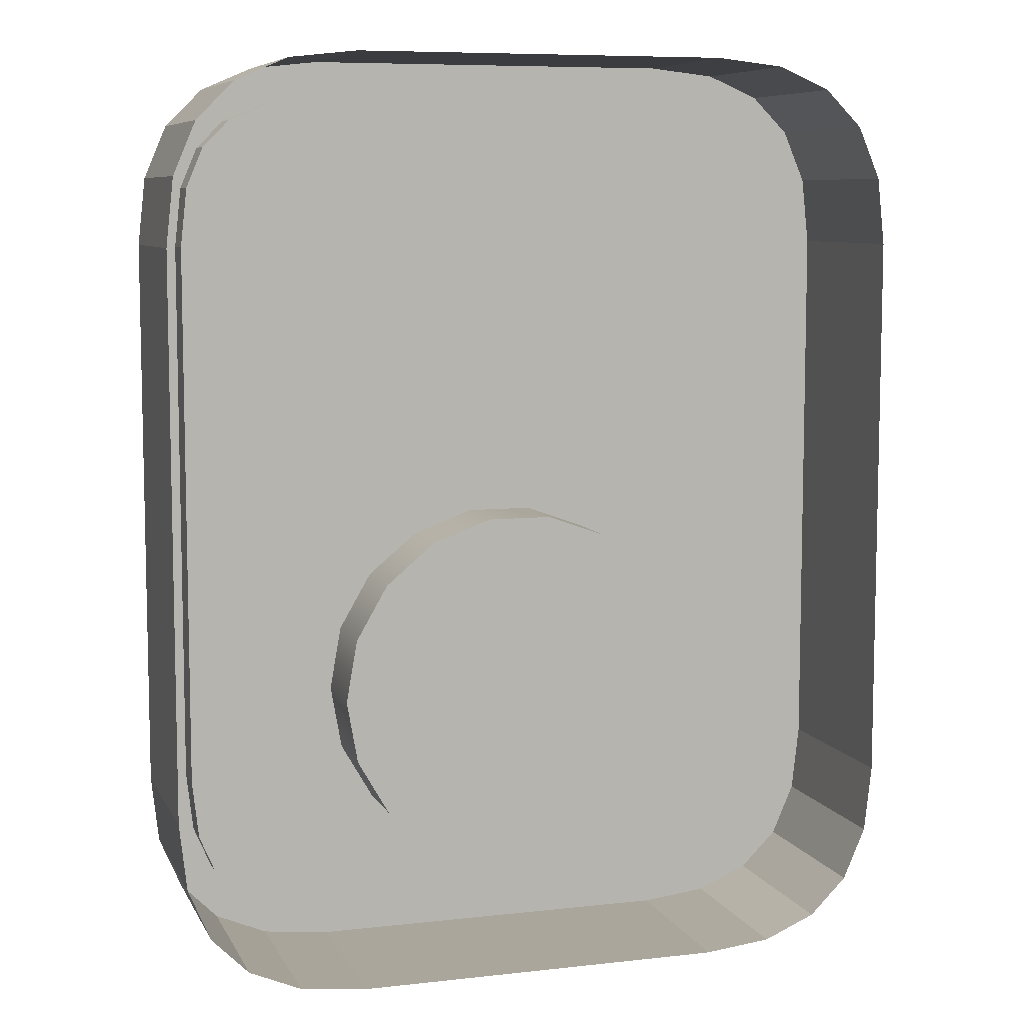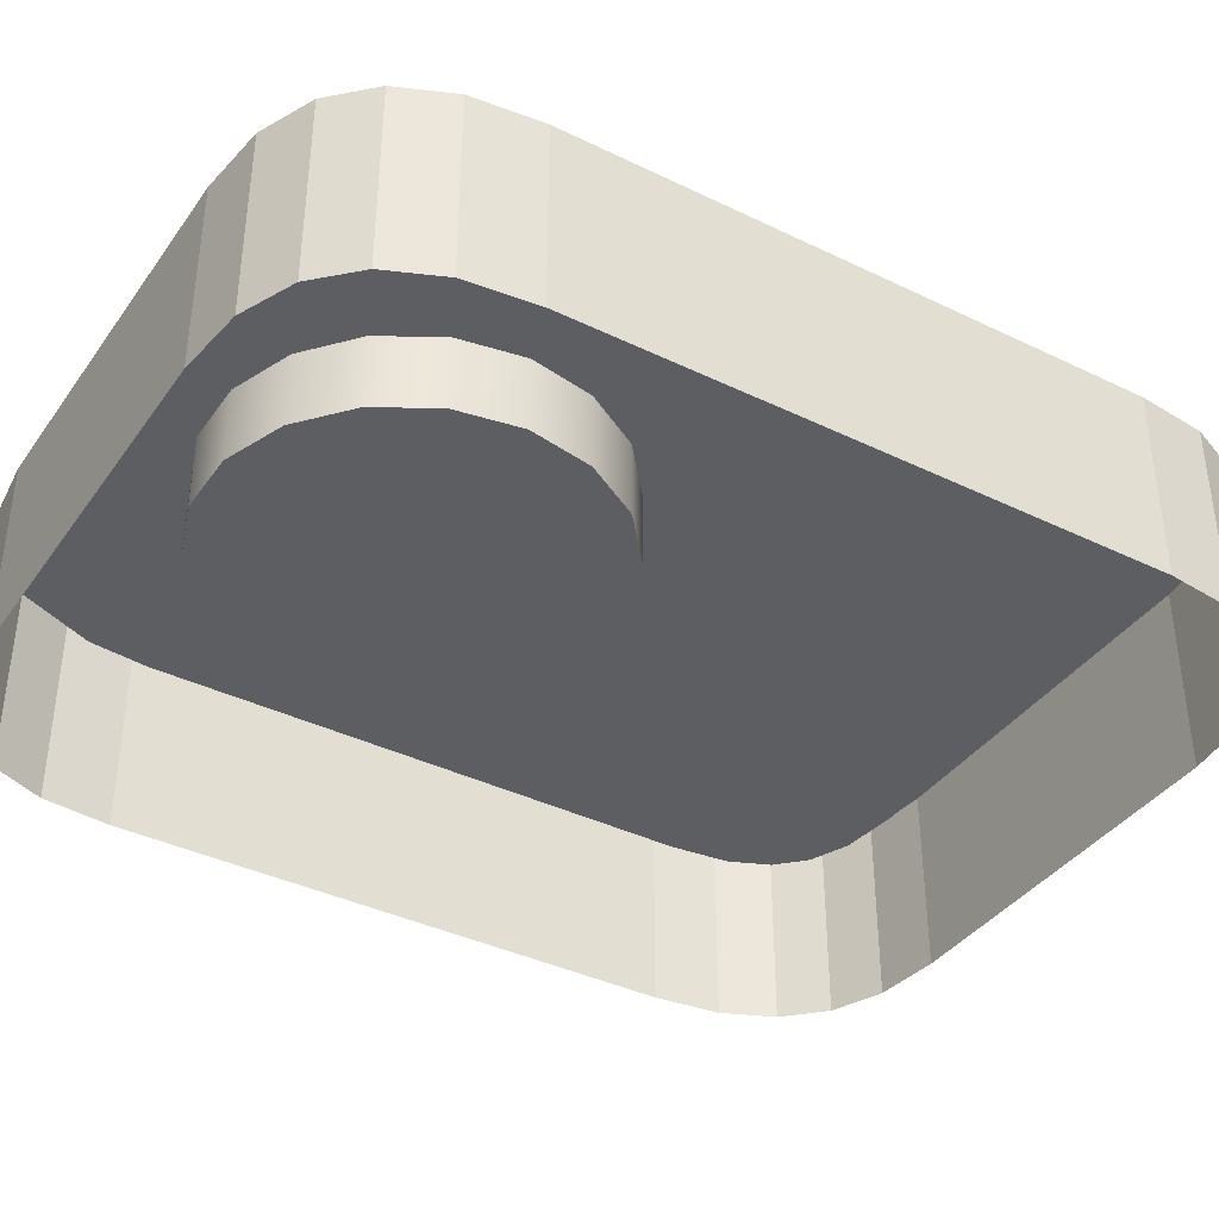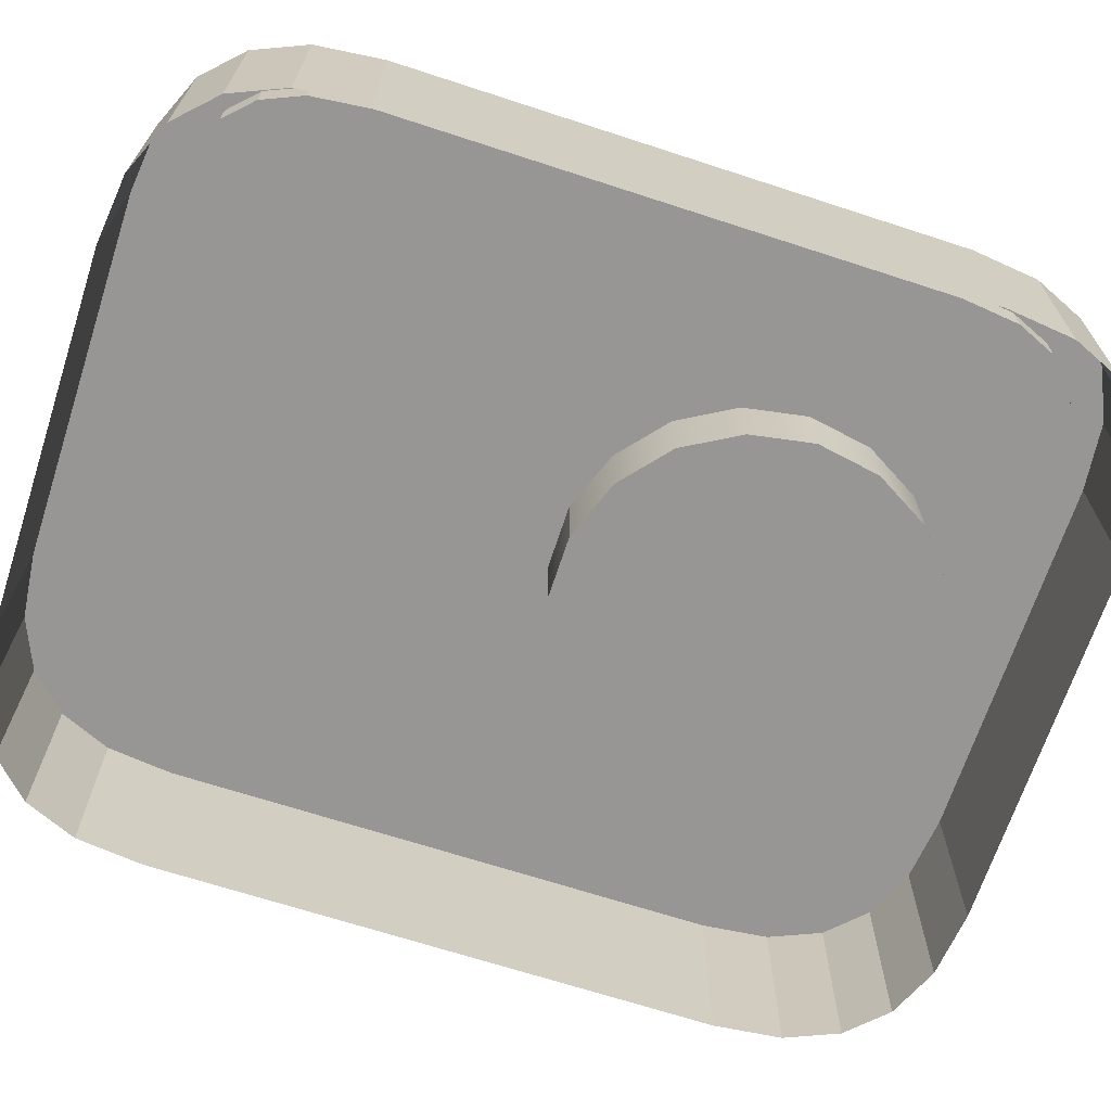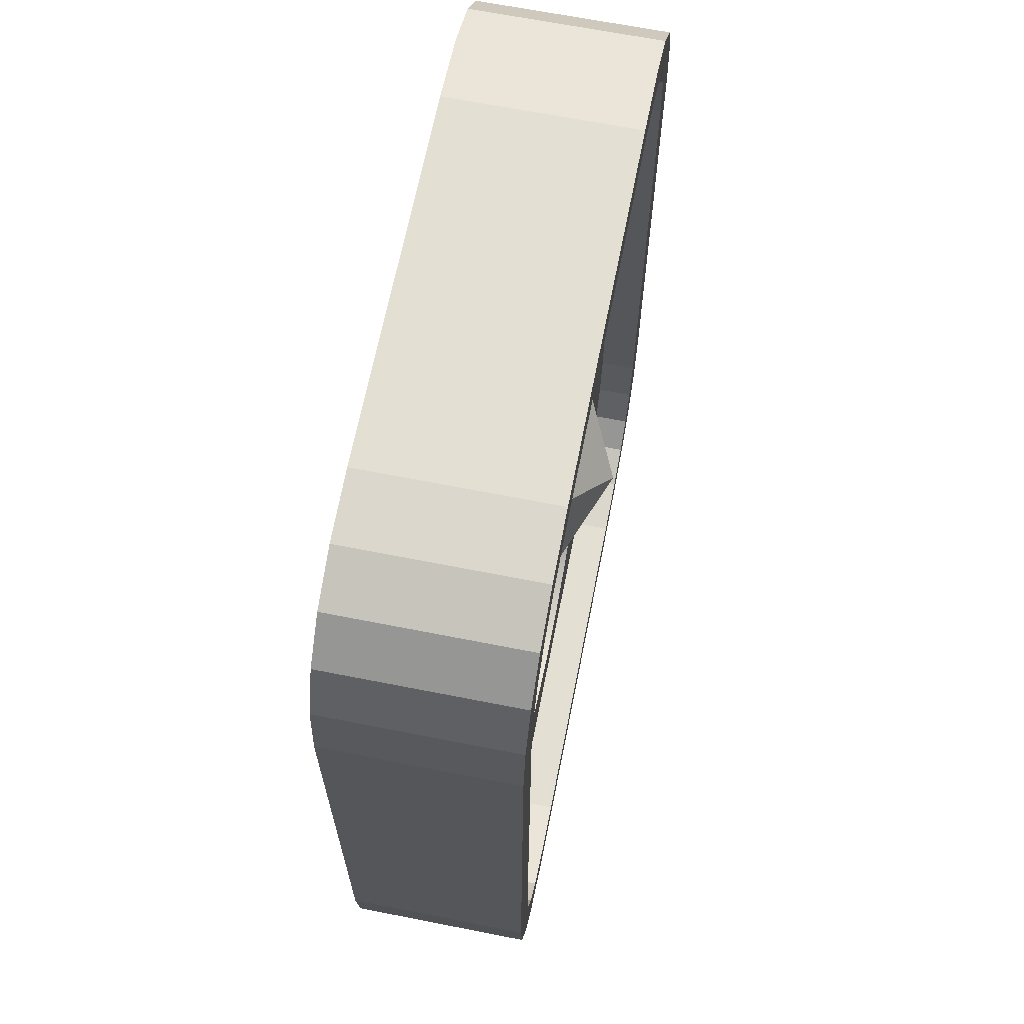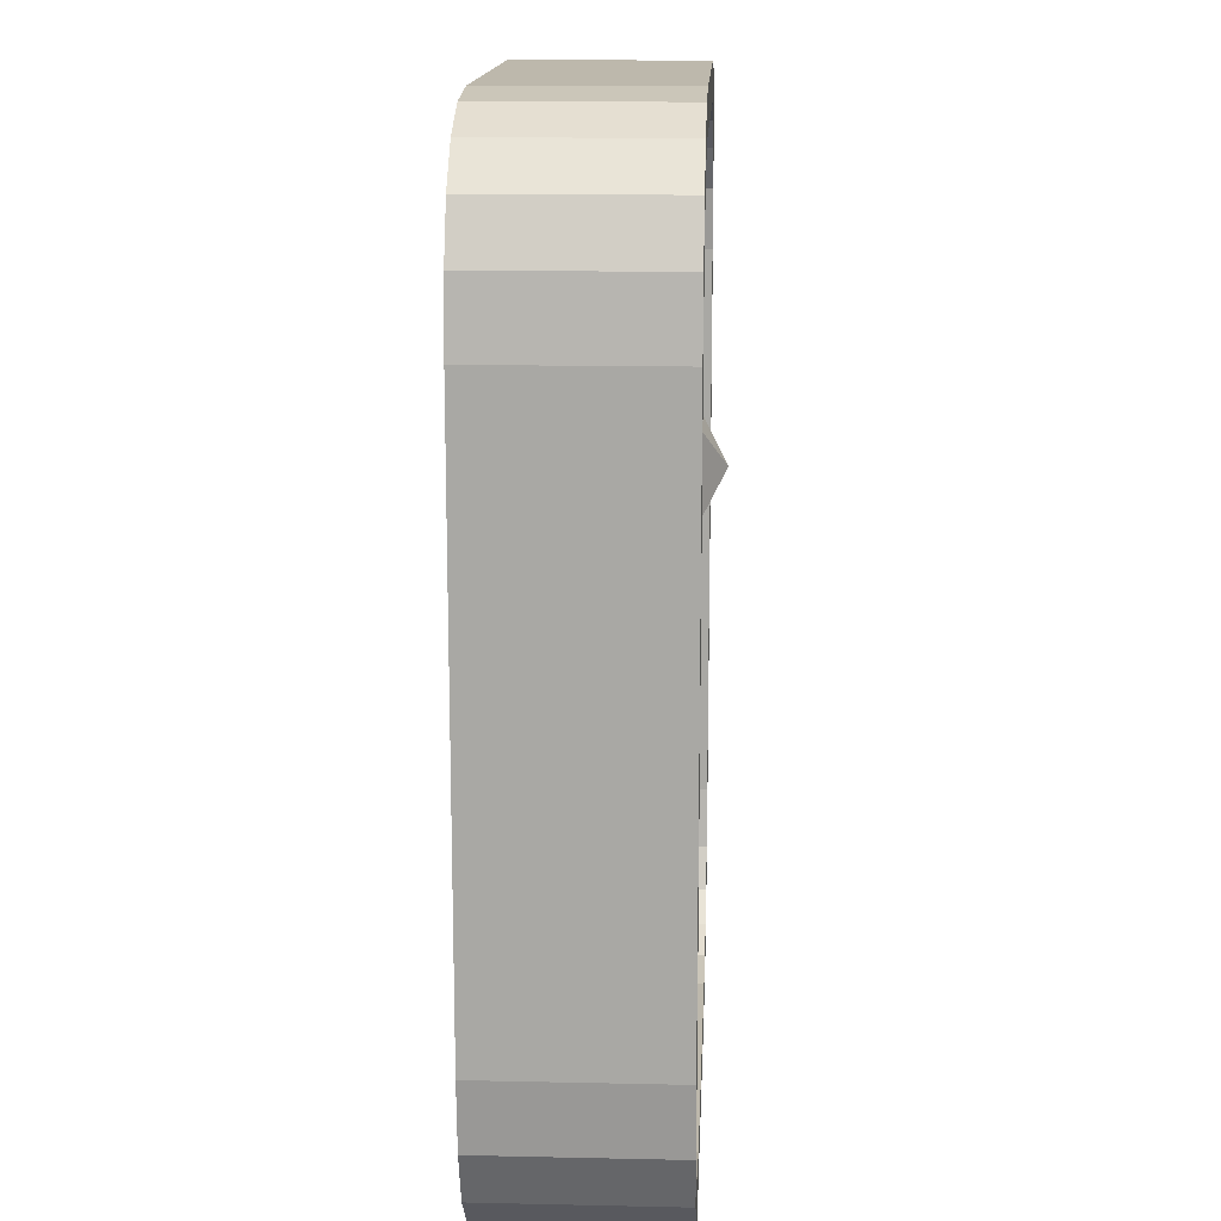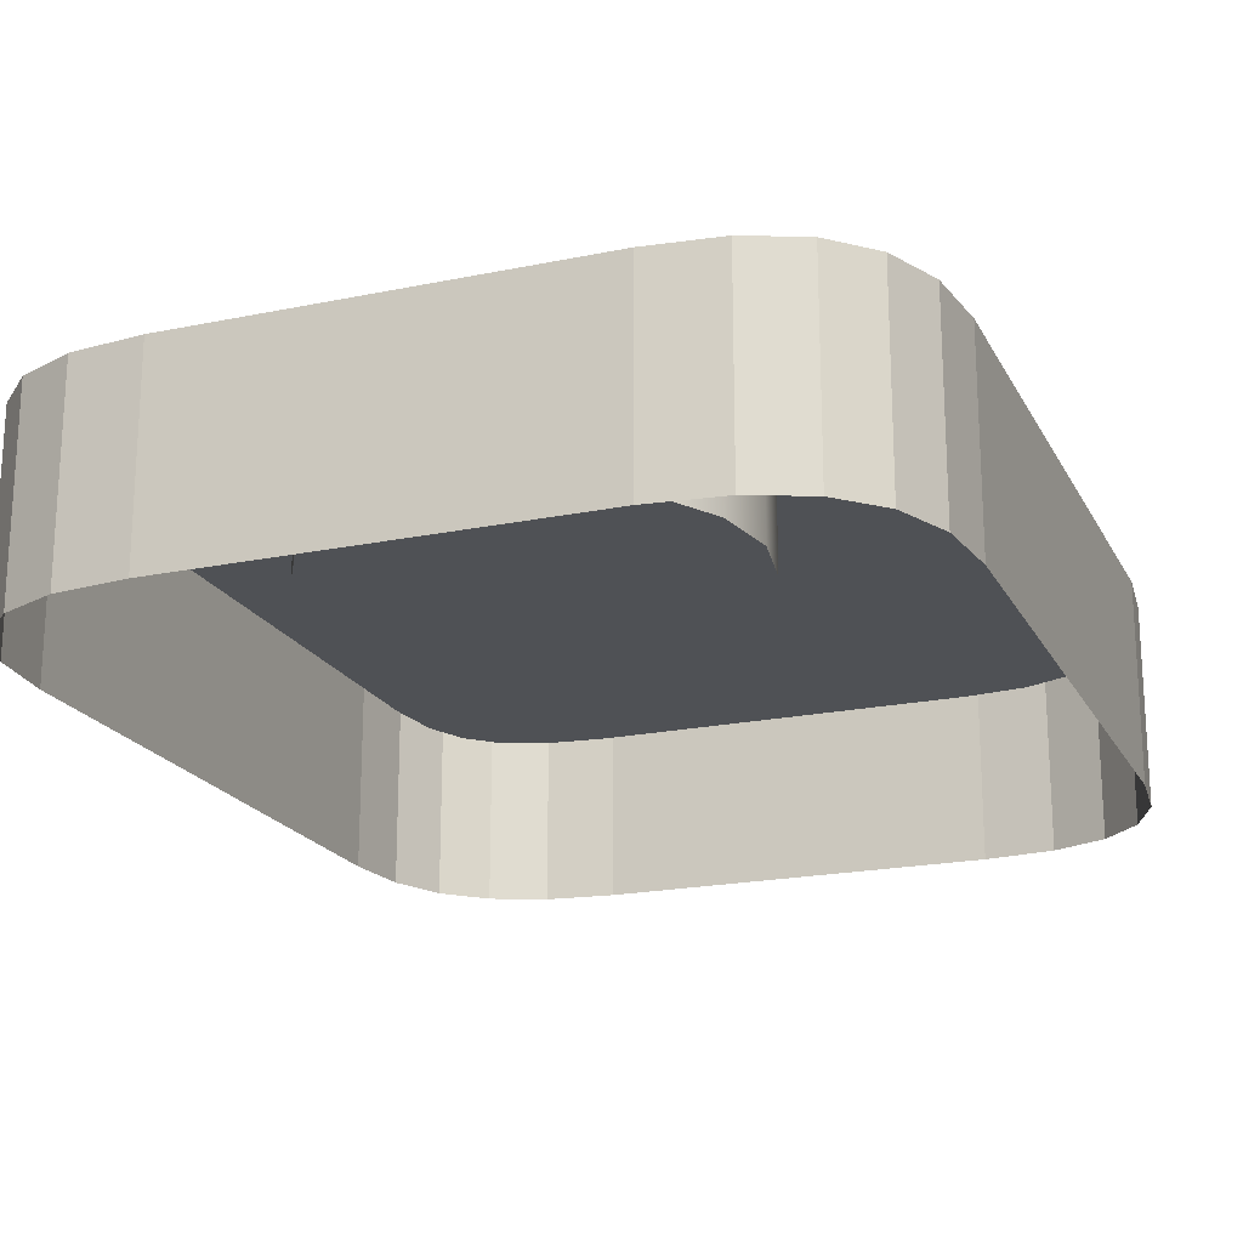
<metadata>
{"format":"obj","ext":"obj","renderer":"f3d","projection":"perspective","resolution":1024,"background":"white","views":[{"elev":7.9,"azim":162.6,"up":"+Y"},{"elev":-38.4,"azim":58.5,"up":"+Z"},{"elev":-67.9,"azim":-108.1,"up":"+Z"},{"elev":66.4,"azim":-78.8,"up":"+Y"},{"elev":14.7,"azim":-87.3,"up":"+Y"},{"elev":-20.0,"azim":20.9,"up":"+Z"}]}
</metadata>
<code>
o Box001
v -1 -0 0.5
v -1 0 -0.5
v 1 0 -0.5
v 1 -0 0.5
v -1 5 0.5
v 1 5 0.5
v 1 5 -0.5
v -1 5 -0.5
v 2 1 0.5
v 2 1 -0.5
v 2 4 -0.5
v 2 4 0.5
v -2 1 -0.5
v -2 1 0.5
v -2 4 0.5
v -2 4 -0.5
v -1.36 4.96 0.5
v -1.36 4.96 -0.5
v -1.64 4.84 0.5
v -1.64 4.84 -0.5
v -1.84 4.64 0.5
v -1.84 4.64 -0.5
v -1.96 4.36 0.5
v -1.96 4.36 -0.5
v 1.36 4.96 -0.5
v 1.36 4.96 0.5
v 1.64 4.84 -0.5
v 1.64 4.84 0.5
v 1.84 4.64 -0.5
v 1.84 4.64 0.5
v 1.96 4.36 -0.5
v 1.96 4.36 0.5
v 1.36 0.04 0.5
v 1.36 0.04 -0.5
v 1.64 0.16 0.5
v 1.64 0.16 -0.5
v 1.84 0.36 0.5
v 1.84 0.36 -0.5
v 1.96 0.64 0.5
v 1.96 0.64 -0.5
v -1.36 0.04 -0.5
v -1.36 0.04 0.5
v -1.64 0.16 -0.5
v -1.64 0.16 0.5
v -1.84 0.36 -0.5
v -1.84 0.36 0.5
v -1.96 0.64 -0.5
v -1.96 0.64 0.5
v 0.9889 0.2 0.5
v -0.9889 0.2 0.5
v 1.308 0.2355 0.5
v 1.526 0.3287 0.5
v 1.671 0.4742 0.5
v 1.764 0.6915 0.5
v 1.8 1.011 0.5
v 1.8 3.989 0.5
v 1.764 4.308 0.5
v 1.671 4.526 0.5
v 1.526 4.671 0.5
v 1.308 4.764 0.5
v 0.9889 4.8 0.5
v -0.9889 4.8 0.5
v -1.308 4.764 0.5
v -1.526 4.671 0.5
v -1.671 4.526 0.5
v -1.764 4.308 0.5
v -1.8 3.989 0.5
v -1.8 1.011 0.5
v -1.764 0.6915 0.5
v -1.671 0.4742 0.5
v -1.526 0.3287 0.5
v -1.308 0.2355 0.5
v 0.9889 0.2 0.3
v -0.9889 0.2 0.3
v 1.308 0.2355 0.3
v 1.526 0.3287 0.3
v 1.671 0.4742 0.3
v 1.764 0.6915 0.3
v 1.8 1.011 0.3
v 1.8 3.989 0.3
v 1.764 4.308 0.3
v 1.671 4.526 0.3
v 1.526 4.671 0.3
v 1.308 4.764 0.3
v 0.9889 4.8 0.3
v -0.9889 4.8 0.3
v -1.308 4.764 0.3
v -1.526 4.671 0.3
v -1.671 4.526 0.3
v -1.764 4.308 0.3
v -1.8 3.989 0.3
v -1.8 1.011 0.3
v -1.764 0.6915 0.3
v -1.671 0.4742 0.3
v -1.526 0.3287 0.3
v -1.308 0.2355 0.3
v 1 1.5 0.3
v 0.9397 1.158 0.3
v 0.766 0.8572 0.3
v 0.9397 1.842 0.3
v 0.766 2.143 0.3
v 0.5 2.366 0.3
v 0.1736 2.485 0.3
v -0.1736 2.485 0.3
v -0.5 2.366 0.3
v -0.766 2.143 0.3
v -0.9397 1.842 0.3
v -1 1.5 0.3
v -0.9397 1.158 0.3
v -0.766 0.8572 0.3
v -0.5 0.634 0.3
v -0.1736 0.5152 0.3
v 0.1736 0.5152 0.3
v 0.5 0.634 0.3
v 1 1.5 -0.1
v 0.9397 1.842 -0.1
v 0.766 2.143 -0.1
v 0.1736 0.5152 -0.1
v 0.5 2.366 -0.1
v 0.1736 2.485 -0.1
v -0.5 2.366 -0.1
v -0.1736 2.485 -0.1
v -0.766 2.143 -0.1
v -0.9397 1.842 -0.1
v -0.9397 1.158 -0.1
v -1 1.5 -0.1
v -0.766 0.8572 -0.1
v -0.5 0.634 -0.1
v -0.1736 0.5152 -0.1
v 0.5 0.634 -0.1
v 0.766 0.8572 -0.1
v 0.9397 1.158 -0.1
v 0 3.2 0.6
v -0.5 2.7 0.3
v 0.5 2.7 0.3
v 0.5 3.7 0.3
v -0.5 3.7 0.3
v 0.1736 1.5 -0.1
v -0.1736 1.5 -0.1
v 1.8 2.714 0.3
v -1.8 2.714 0.3
v -1.08 2.714 0.3
v -0.36 2.714 0.3
v 0.36 2.714 0.3
v 1.08 2.714 0.3
v 1.8 1.863 0.3
v -1.8 1.863 0.3
v -1.003 3.989 0.3
v 0.9706 3.989 0.3
v -0.1736 2.485 0.3
v -0.1736 2.485 -0.1
f 5 18 17
f 17 20 19
f 19 22 21
f 21 24 23
f 23 16 15
f 7 26 25
f 25 28 27
f 27 30 29
f 29 32 31
f 31 12 11
f 4 34 33
f 33 36 35
f 35 38 37
f 37 40 39
f 39 10 9
f 2 42 41
f 41 44 43
f 43 46 45
f 45 48 47
f 47 14 13
f 4 50 1
f 4 51 49
f 33 52 51
f 37 52 35
f 39 53 37
f 9 54 39
f 12 55 9
f 12 57 56
f 32 58 57
f 30 59 58
f 26 59 28
f 6 60 26
f 5 61 6
f 5 63 62
f 17 64 63
f 21 64 19
f 23 65 21
f 15 66 23
f 14 67 15
f 14 69 68
f 48 70 69
f 46 71 70
f 42 71 44
f 1 72 42
f 49 74 50
f 51 73 49
f 52 75 51
f 53 76 52
f 54 77 53
f 55 78 54
f 56 140 55
f 57 80 56
f 58 81 57
f 59 82 58
f 60 83 59
f 61 84 60
f 62 85 61
f 63 86 62
f 64 87 63
f 65 88 64
f 66 89 65
f 67 90 66
f 68 141 67
f 69 92 68
f 70 93 69
f 71 94 70
f 72 95 71
f 50 96 72
f 148 142 143
f 145 144 102
f 145 146 140
f 147 142 141
f 142 105 143
f 75 114 73
f 75 99 114
f 77 99 76
f 77 98 99
f 79 98 78
f 92 108 147
f 93 109 92
f 94 95 110
f 96 110 95
f 96 74 111
f 86 149 85
f 87 148 86
f 88 148 87
f 89 148 88
f 90 148 89
f 91 148 90
f 80 81 149
f 82 149 81
f 83 149 82
f 84 149 83
f 85 149 84
f 5 8 18
f 17 18 20
f 19 20 22
f 21 22 24
f 23 24 16
f 7 6 26
f 25 26 28
f 27 28 30
f 29 30 32
f 31 32 12
f 4 3 34
f 33 34 36
f 35 36 38
f 37 38 40
f 39 40 10
f 2 1 42
f 41 42 44
f 43 44 46
f 45 46 48
f 47 48 14
f 4 49 50
f 4 33 51
f 33 35 52
f 37 53 52
f 39 54 53
f 9 55 54
f 12 56 55
f 12 32 57
f 32 30 58
f 30 28 59
f 26 60 59
f 6 61 60
f 5 62 61
f 5 17 63
f 17 19 64
f 21 65 64
f 23 66 65
f 15 67 66
f 14 68 67
f 14 48 69
f 48 46 70
f 46 44 71
f 42 72 71
f 1 50 72
f 49 73 74
f 51 75 73
f 52 76 75
f 53 77 76
f 54 78 77
f 55 79 78
f 79 55 146
f 56 80 140
f 146 55 140
f 57 81 80
f 58 82 81
f 59 83 82
f 60 84 83
f 61 85 84
f 62 86 85
f 63 87 86
f 64 88 87
f 65 89 88
f 66 90 89
f 67 91 90
f 91 67 141
f 68 92 147
f 147 141 68
f 69 93 92
f 70 94 93
f 71 95 94
f 72 96 95
f 50 74 96
f 140 80 145
f 148 91 142
f 80 149 145
f 143 144 149
f 145 149 144
f 91 141 142
f 143 149 148
f 145 100 146
f 147 107 142
f 75 76 99
f 77 78 98
f 92 109 108
f 96 111 110
f 86 148 149
f 2 4 1
f 6 8 5
f 10 12 9
f 14 16 13
f 74 113 112
f 139 118 138
f 100 117 116
f 97 116 115
f 119 103 120
f 117 102 119
f 104 121 122
f 103 122 120
f 106 124 123
f 105 123 121
f 108 125 126
f 107 126 124
f 110 128 127
f 109 127 125
f 112 118 129
f 111 129 128
f 114 131 130
f 113 130 118
f 98 115 132
f 99 132 131
f 133 134 135
f 133 135 136
f 133 136 137
f 133 137 134
f 115 116 138
f 116 117 138
f 119 138 117
f 120 138 119
f 132 115 138
f 132 138 131
f 131 138 130
f 118 130 138
f 129 139 128
f 128 139 127
f 127 139 125
f 126 125 139
f 126 139 124
f 124 139 123
f 123 139 121
f 122 121 139
f 103 143 104
f 102 101 145
f 101 100 145
f 100 97 146
f 108 107 147
f 107 106 142
f 106 105 142
f 105 104 143
f 102 144 103
f 113 73 114
f 97 79 146
f 109 94 110
f 111 74 112
f 104 151 122
f 2 3 4
f 6 7 8
f 10 11 12
f 14 15 16
f 74 73 113
f 120 122 139
f 139 129 118
f 138 120 139
f 100 101 117
f 97 100 116
f 119 102 103
f 117 101 102
f 104 105 121
f 103 104 122
f 106 107 124
f 105 106 123
f 108 109 125
f 107 108 126
f 110 111 128
f 109 110 127
f 112 113 118
f 111 112 129
f 114 99 131
f 113 114 130
f 98 97 115
f 99 98 132
f 103 144 143
f 97 98 79
f 109 93 94
f 104 150 151

</code>
